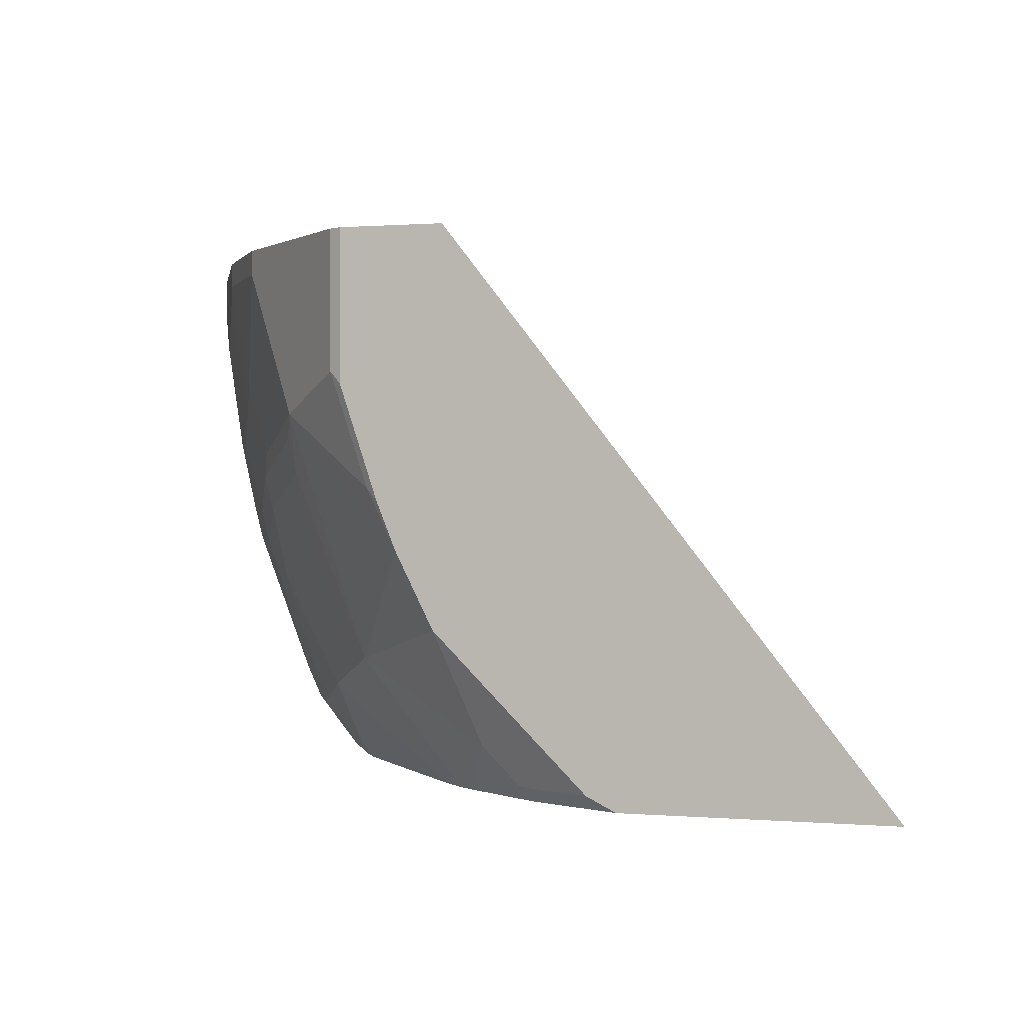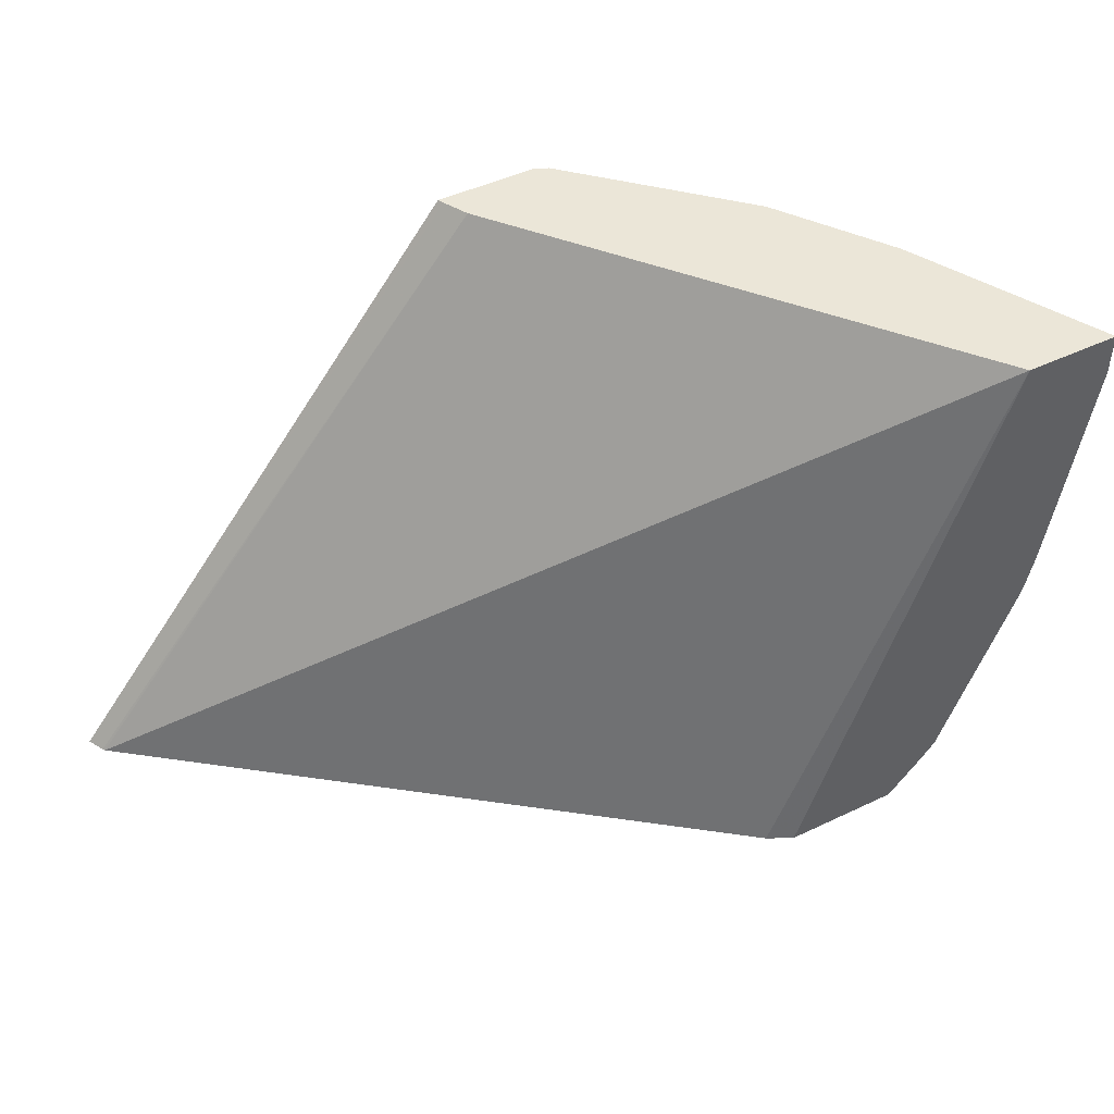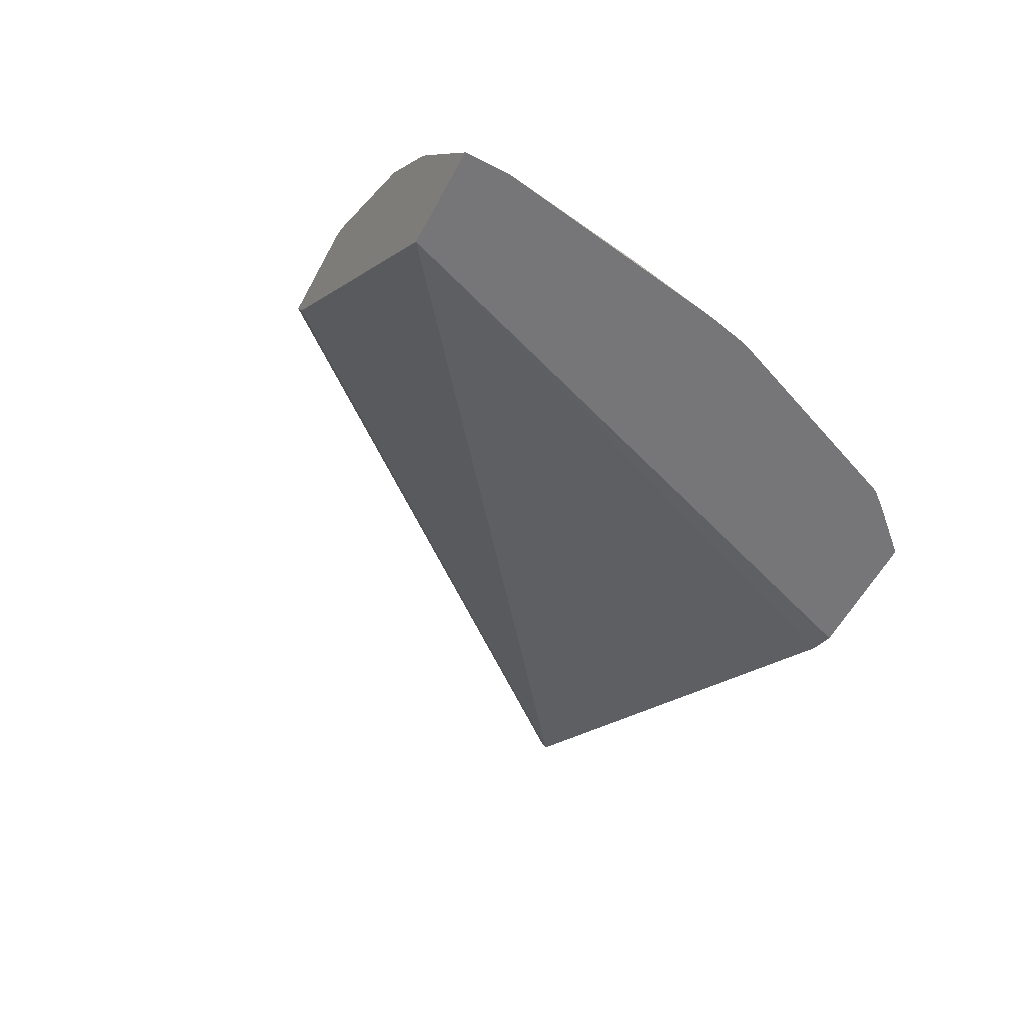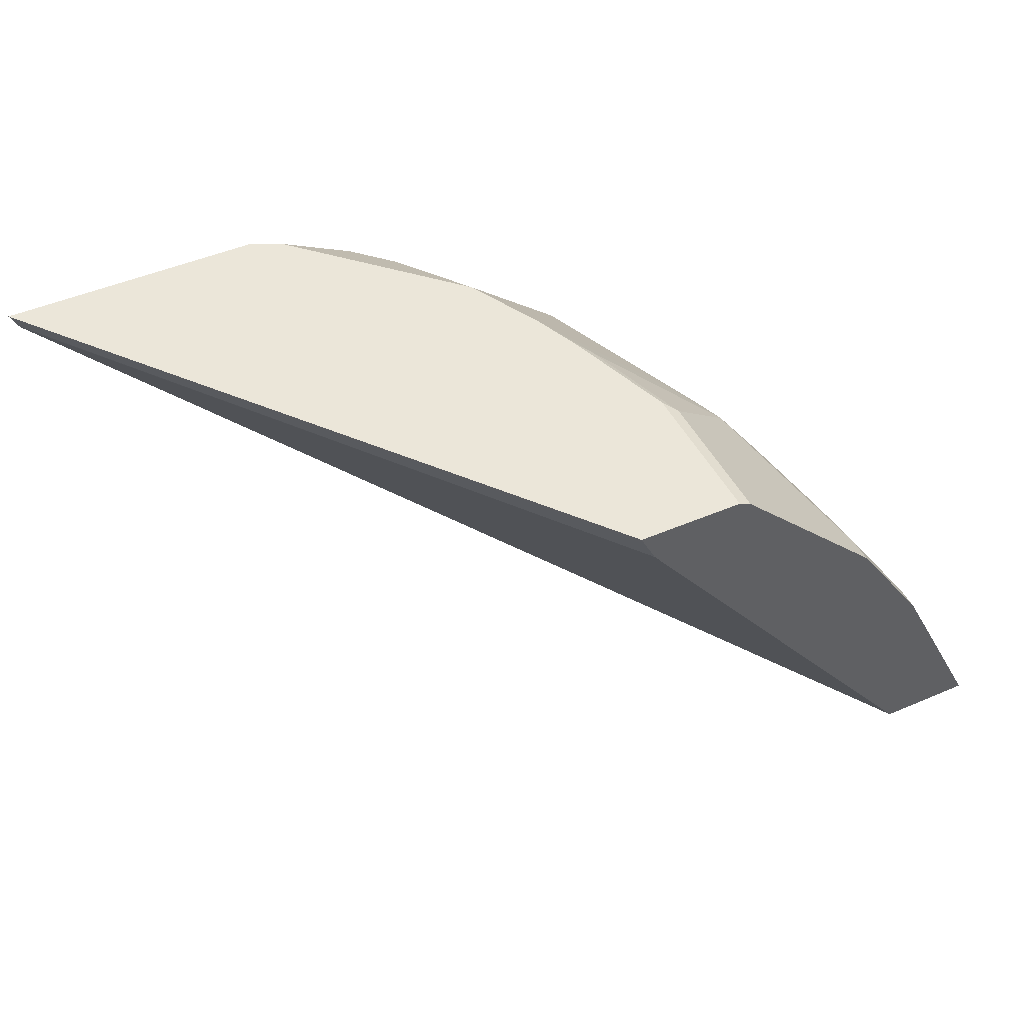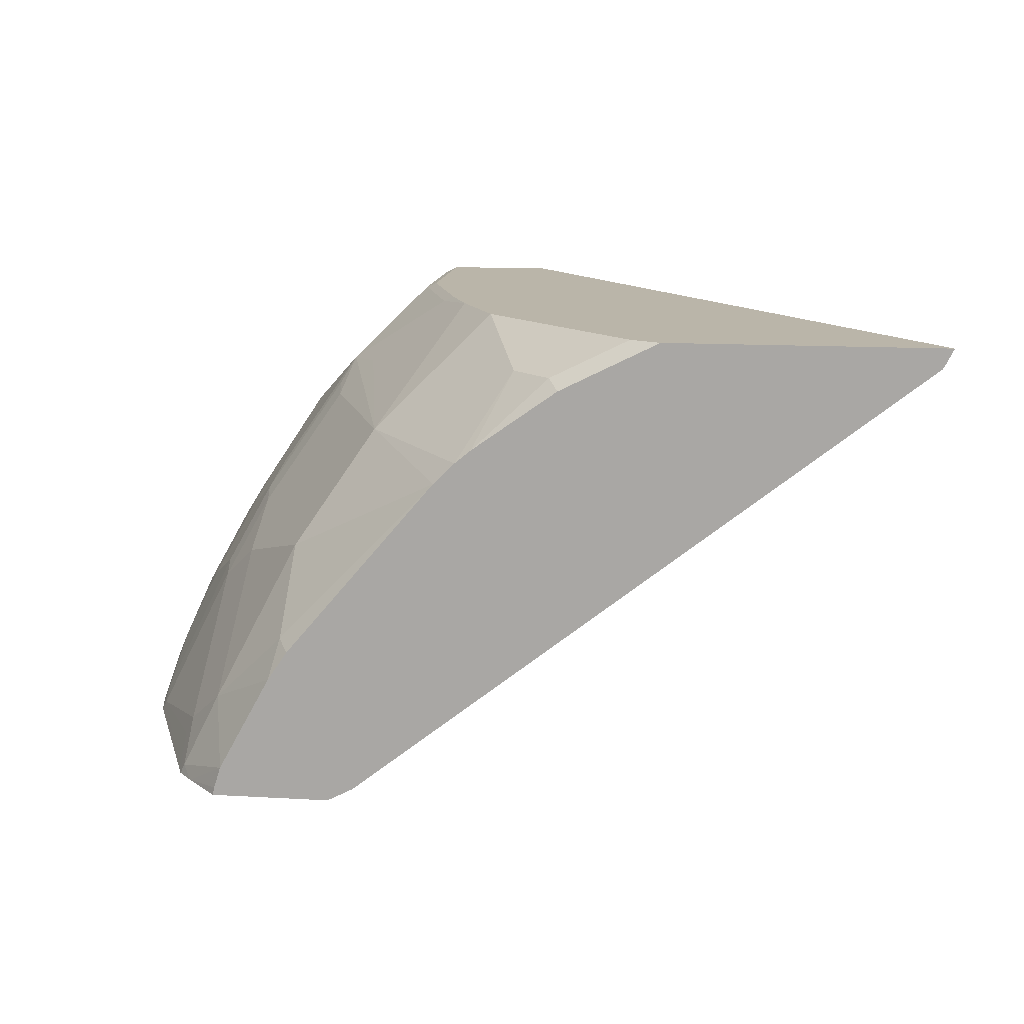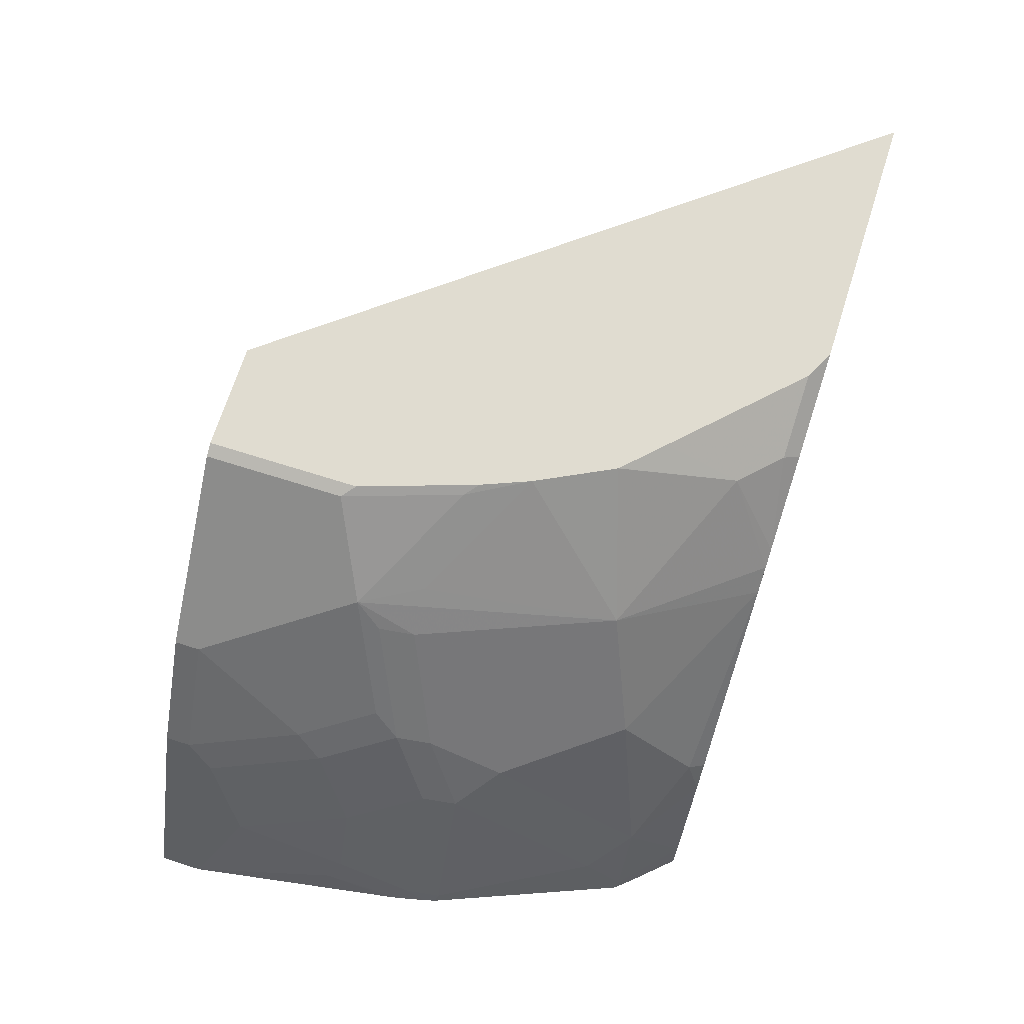
<metadata>
{"format":"obj","ext":"obj","renderer":"f3d","projection":"perspective","resolution":1024,"background":"white","views":[{"elev":0.6,"azim":-162.8,"up":"+Z"},{"elev":46.3,"azim":-28.6,"up":"+Z"},{"elev":-56.9,"azim":62.1,"up":"+Y"},{"elev":47.2,"azim":-25.9,"up":"+Y"},{"elev":13.7,"azim":-172.7,"up":"+Y"},{"elev":69.7,"azim":107.6,"up":"+Y"}]}
</metadata>
<code>
v 0.07424 0.1294 -0.2917
v 0.2139 0.1294 -0.2917
v 0.07867 0.1206 -0.2917
v 0.3122 0.1129 -9.275e-05
v 0.3056 0.1262 -9.275e-05
v 0.304 0.1294 -9.275e-05
v 0.2291 0.1294 -0.2841
v 0.2639 0.1044 -0.2917
v 0.07953 0.1194 -0.2917
v 0.486 -0.115 -9.275e-05
v 0.3589 0.1294 -9.275e-05
v 0.2294 0.1294 -0.2838
v 0.2691 0.1096 -0.284
v 0.3071 0.0737 -0.2917
v 0.3702 -0.1081 -0.2917
v 0.3835 -0.115 -0.2917
v 0.5357 -0.115 -9.275e-05
v 0.3653 0.1262 -9.275e-05
v 0.3589 0.1294 -0.07954
v 0.2888 0.1294 -0.2244
v 0.289 0.1096 -0.264
v 0.3152 0.06698 -0.2917
v 0.4451 -0.115 -0.2917
v 0.5357 -0.115 -0.02225
v 0.5282 -0.09972 -9.275e-05
v 0.3653 0.1262 -0.07309
v 0.4052 0.08636 -9.275e-05
v 0.3389 0.1294 -0.1393
v 0.3088 0.1294 -0.2044
v 0.3089 0.1294 -0.2042
v 0.3687 0.06973 -0.2242
v 0.3261 0.05616 -0.2917
v 0.4441 -0.1109 -0.2917
v 0.463 -0.115 -0.2721
v 0.5314 -0.1063 -0.02658
v 0.517 -0.115 -0.1355
v 0.5181 -0.09964 -0.09966
v 0.5115 -0.06641 -0.04651
v 0.4883 -0.02002 -9.275e-05
v 0.3454 0.1262 -0.1329
v 0.4052 0.08636 -0.09301
v 0.4451 0.0465 -9.275e-05
v 0.3289 0.1294 -0.1644
v 0.3886 0.08966 -0.1246
v 0.4085 0.06973 -0.1246
v 0.4085 0.04982 -0.1644
v 0.4085 0.009961 -0.2441
v 0.4085 -0.009946 -0.264
v 0.4085 -0.02988 -0.284
v 0.4034 -0.03504 -0.2917
v 0.4406 -0.09964 -0.2917
v 0.4683 -0.1096 -0.264
v 0.471 -0.115 -0.2627
v 0.5115 -0.08634 -0.1063
v 0.5158 -0.115 -0.1418
v 0.5115 -0.1063 -0.1461
v 0.4916 -0.04648 -0.1063
v 0.4916 -0.02655 -0.02658
v 0.4849 -0.01327 -0.01331
v 0.4849 -0.01327 -9.275e-05
v 0.4451 0.0465 -0.01331
v 0.465 0.006659 -0.07309
v 0.4451 0.02657 -0.1129
v 0.4119 0.07305 -0.1063
v 0.4484 0.009961 -0.1445
v 0.4484 -0.009946 -0.1843
v 0.4484 -0.06974 -0.264
v 0.4135 -0.05007 -0.2917
v 0.4683 -0.08967 -0.2441
v 0.4733 -0.09964 -0.2416
v 0.4733 -0.115 -0.257
v 0.5126 -0.115 -0.1564
v 0.5082 -0.1096 -0.1644
v 0.4716 -0.02655 -0.1461
v 0.4716 -0.00662 -0.08636
v 0.4517 0.01326 -0.1262
v 0.4683 -0.02988 -0.1644
v 0.4883 -0.06974 -0.1644
v 0.5108 -0.115 -0.1631
f 38 58 39
f 39 58 59
f 39 59 60
f 40 41 43
f 38 54 57
f 41 61 62
f 38 57 58
f 41 64 45
f 41 63 76
f 41 76 64
f 41 44 43
f 42 60 59
f 45 64 65
f 37 56 54
f 42 59 61
f 41 62 63
f 37 55 56
f 31 45 46
f 35 54 38
f 28 40 43
f 45 65 46
f 30 43 31
f 31 43 44
f 31 44 41
f 31 41 45
f 31 46 66
f 36 55 37
f 31 66 47
f 32 47 48
f 32 48 49
f 32 49 50
f 33 51 34
f 34 52 53
f 34 51 52
f 35 37 54
f 31 47 32
f 46 65 66
f 66 69 67
f 47 67 48
f 62 75 63
f 63 75 76
f 64 76 65
f 65 76 74
f 65 74 77
f 65 77 66
f 66 77 69
f 59 62 61
f 69 77 78
f 69 73 70
f 70 73 71
f 71 73 79
f 72 79 73
f 74 76 75
f 74 78 77
f 27 61 41
f 69 78 73
f 47 66 67
f 58 62 59
f 57 75 58
f 48 67 49
f 49 67 68
f 49 68 50
f 51 68 67
f 51 67 52
f 52 67 69
f 52 69 53
f 58 75 62
f 53 70 71
f 54 56 74
f 54 74 57
f 55 72 56
f 56 72 73
f 56 73 78
f 56 78 74
f 57 74 75
f 53 69 70
f 27 42 61
f 10 34 53
f 26 40 28
f 1 43 30
f 1 30 29
f 1 29 20
f 1 20 12
f 1 12 7
f 1 7 2
f 2 7 8
f 3 9 4
f 4 9 10
f 4 10 17
f 4 17 25
f 4 25 39
f 4 39 60
f 4 60 42
f 4 42 27
f 1 28 43
f 1 19 28
f 1 11 19
f 1 6 11
f 1 2 8
f 1 8 14
f 1 14 22
f 1 22 32
f 26 41 40
f 1 50 68
f 1 68 51
f 4 27 18
f 1 51 33
f 1 23 16
f 1 16 15
f 1 15 9
f 1 9 3
f 1 3 4
f 1 4 5
f 1 5 6
f 1 33 23
f 4 18 11
f 1 32 50
f 4 6 5
f 17 24 25
f 18 27 41
f 18 41 26
f 19 26 28
f 20 29 21
f 21 29 30
f 21 30 31
f 21 31 22
f 22 31 32
f 23 33 34
f 24 35 25
f 24 36 37
f 25 35 38
f 25 38 39
f 4 11 6
f 14 21 22
f 13 21 14
f 24 37 35
f 12 20 21
f 12 21 13
f 7 13 8
f 9 15 10
f 10 15 16
f 10 16 23
f 10 23 34
f 10 53 71
f 8 13 14
f 10 79 72
f 11 26 19
f 10 71 79
f 11 18 26
f 7 12 13
f 10 36 24
f 10 55 36
f 10 24 17
f 10 72 55

</code>
